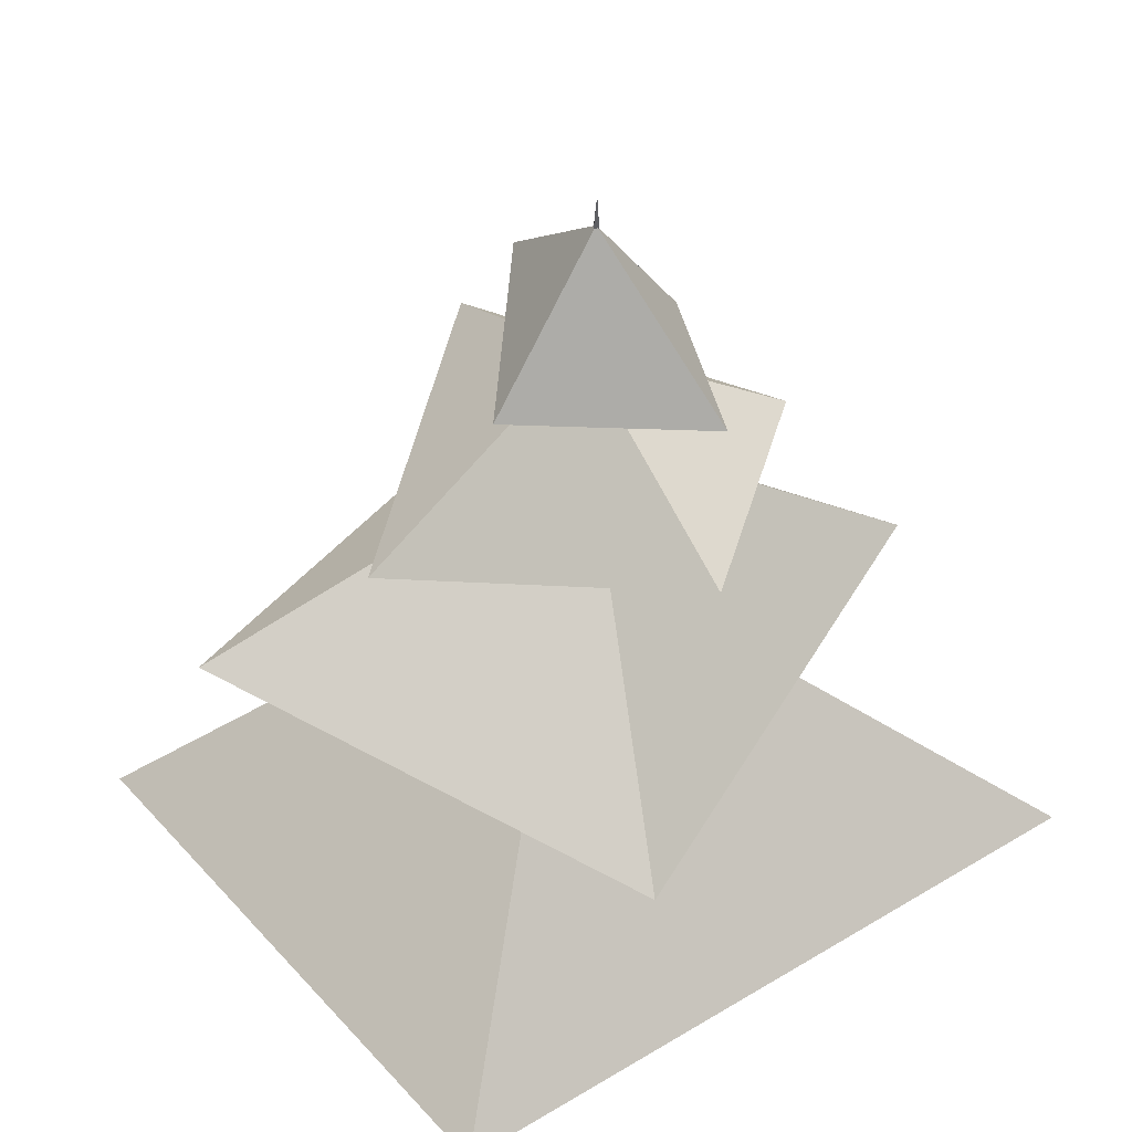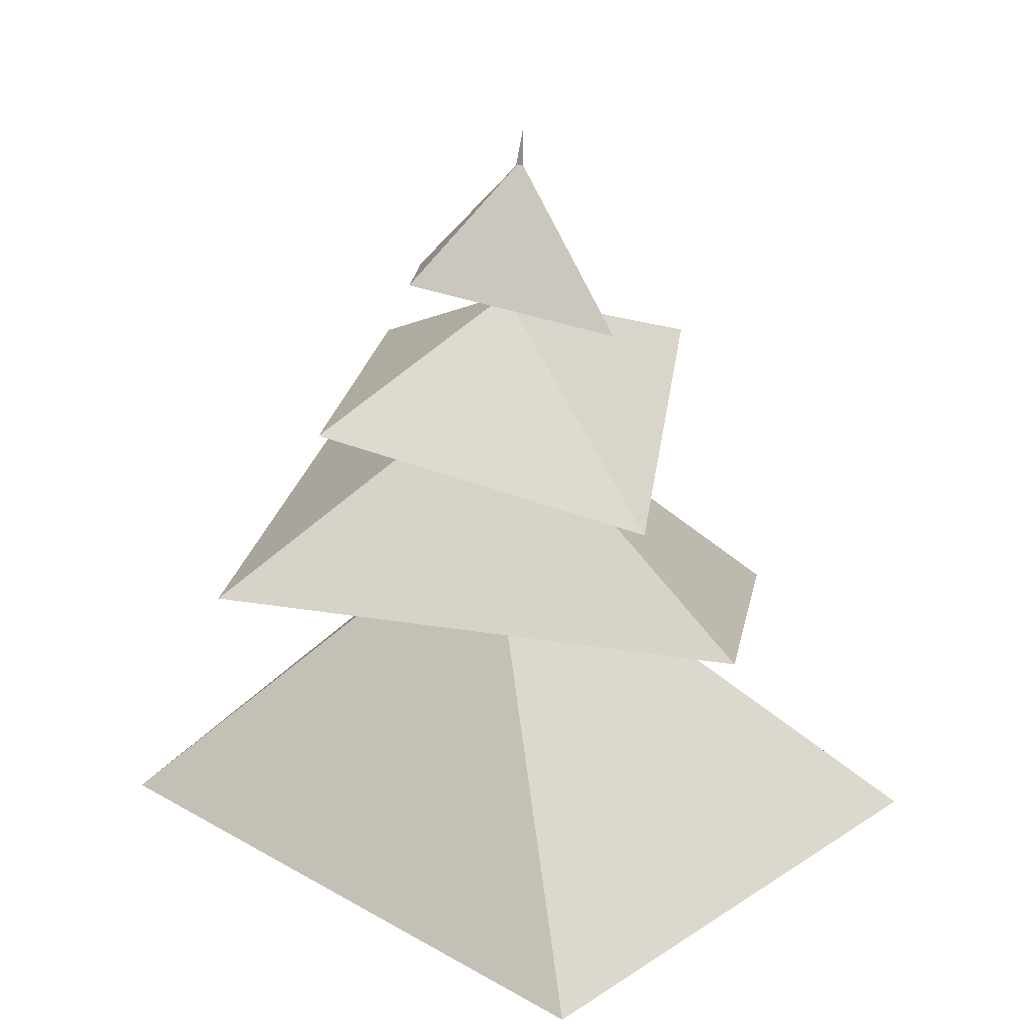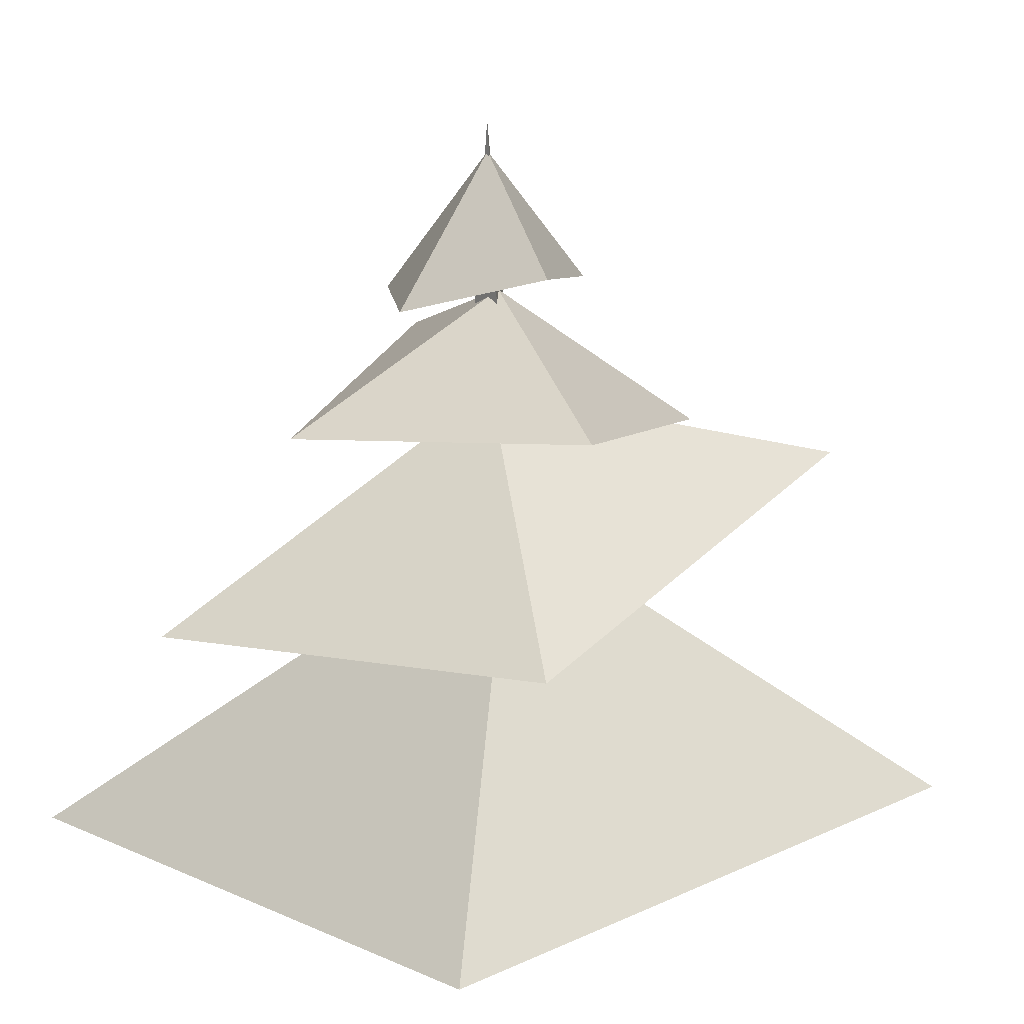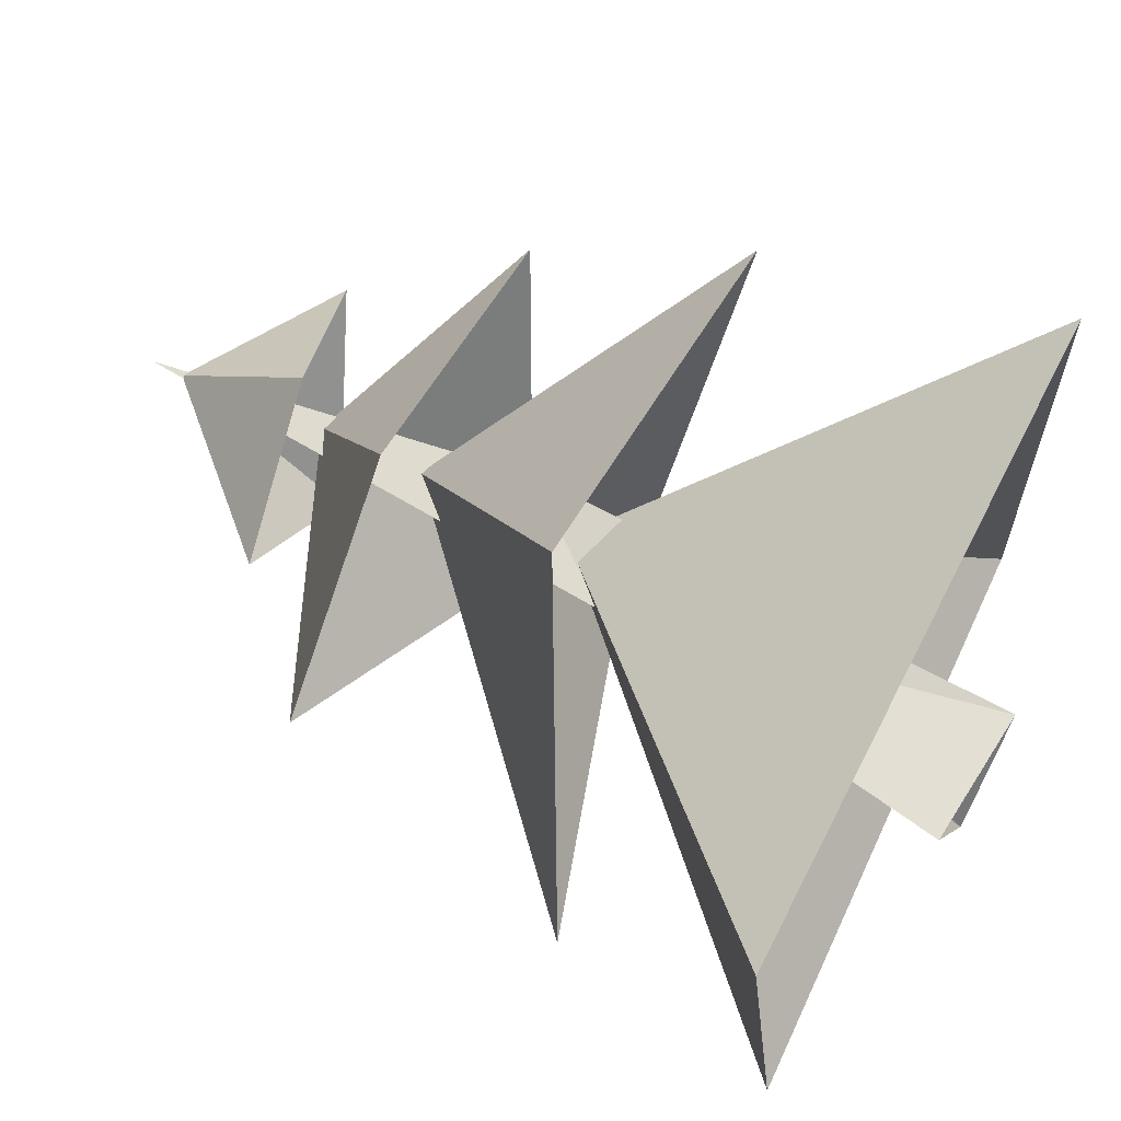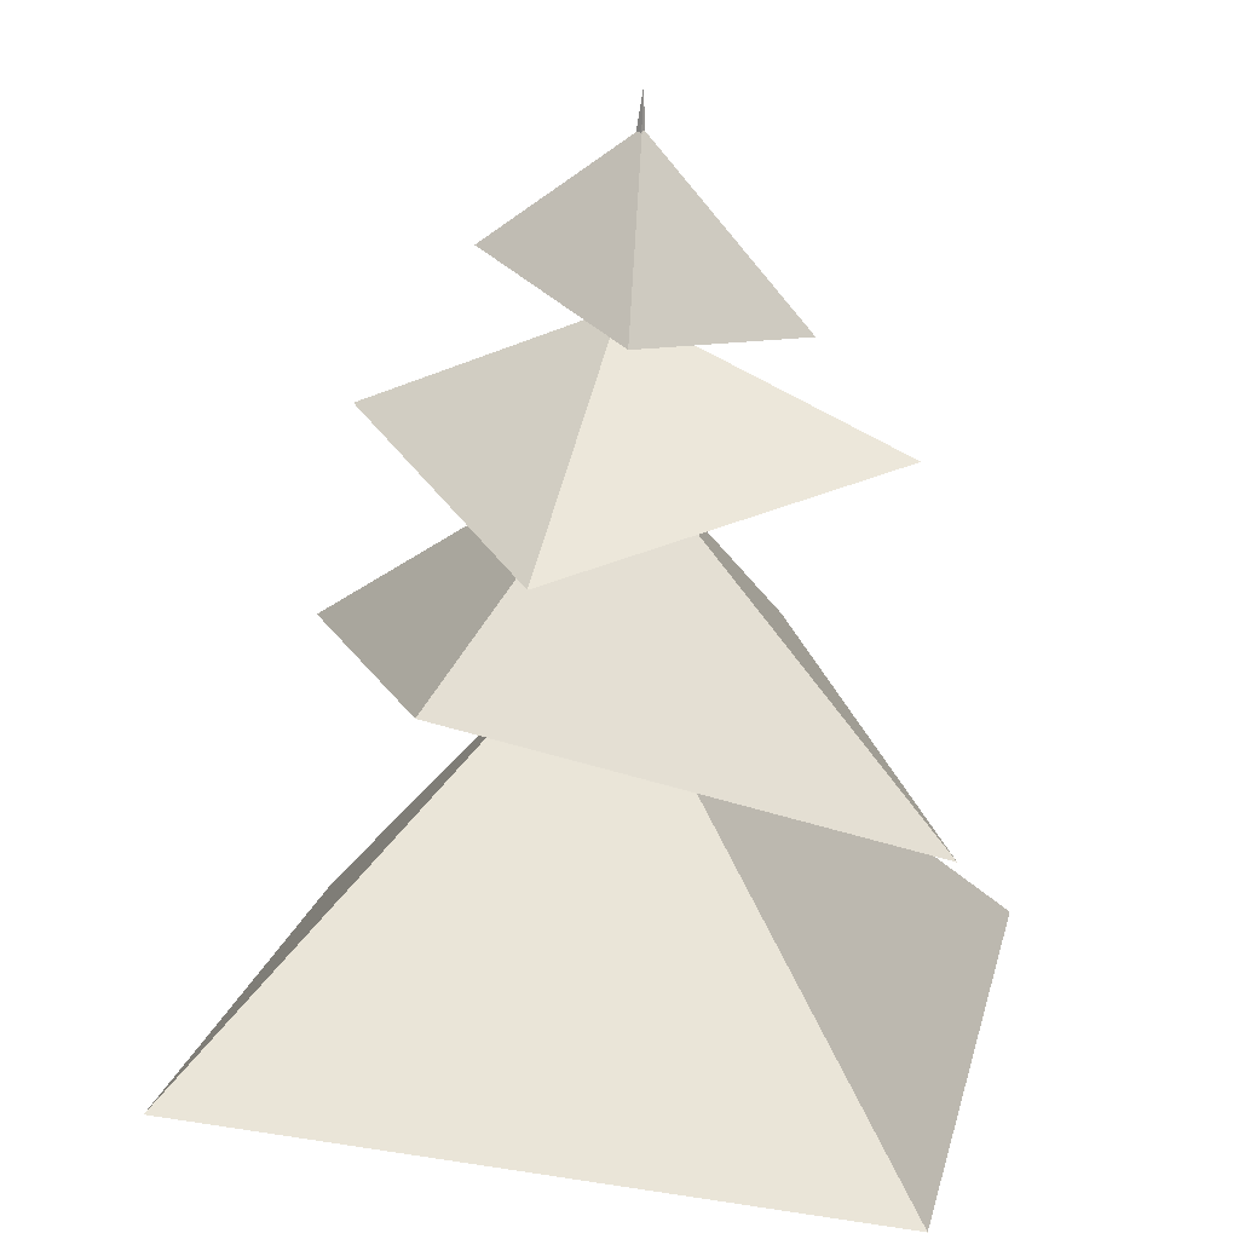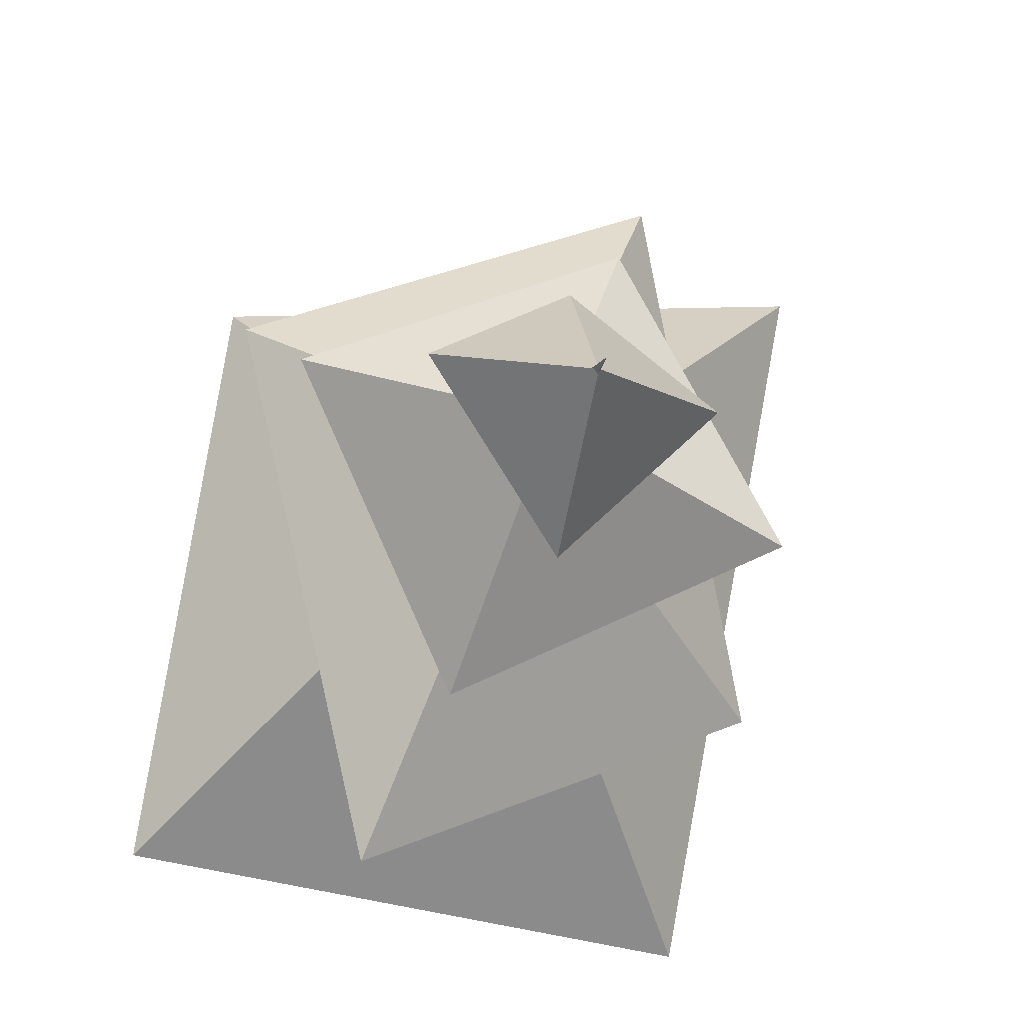
<metadata>
{"format":"obj","ext":"obj","renderer":"f3d","projection":"perspective","resolution":1024,"background":"white","views":[{"elev":38.9,"azim":-139.0,"up":"+Y"},{"elev":31.2,"azim":123.2,"up":"+Y"},{"elev":24.0,"azim":48.2,"up":"+Y"},{"elev":63.7,"azim":-57.8,"up":"+Z"},{"elev":-76.3,"azim":-178.5,"up":"+Z"},{"elev":-16.9,"azim":173.4,"up":"+Z"}]}
</metadata>
<code>
o Cube
v 0.01445 5.504 -0.4354
v 0 0.001092 -0.49
v 0.1308 3.74 -0.5316
v 0.4244 0.001092 0.245
v 0.4681 3.093 -0.1987
v -0.4244 0.001092 0.245
v -0.05678 2.345 -0.1987
v 0.3038 2.771 -0.3647
v 1.996 0.6635 1.563
v 2.547 0.8287 -2.391
v -2.133 0.233 1.995
v -1.168 0.3765 -2.956
v 1.918 2.525 0.7646
v 1.135 2.863 -2.742
v -0.7437 2.202 1.833
v -1.449 1.731 -1.574
v 0.1811 3.7 -0.3067
v -0.376 3.517 0.9685
v 1.599 3.839 0.09292
v -1.336 3.635 -0.912
v 0.6387 3.228 -1.788
v 0.1613 4.386 -0.3979
v 0.1244 4.29 -1.215
v 0.909 4.695 -0.1556
v 0.05252 4.375 0.3621
v -0.8497 4.183 -0.2647
v 0.02487 5.3 -0.4287
f 2 5 4
f 5 3 1
f 4 7 6
f 3 7 1
f 7 2 6
f 7 5 1
f 11 9 8
f 9 10 8
f 15 13 17
f 16 15 17
f 20 18 22
f 2 3 5
f 4 5 7
f 7 3 2
f 12 11 8
f 10 12 8
f 13 14 17
f 14 16 17
f 21 20 22
f 18 19 22
f 19 21 22
f 23 27 24
f 24 27 25
f 25 27 26
f 26 27 23

</code>
